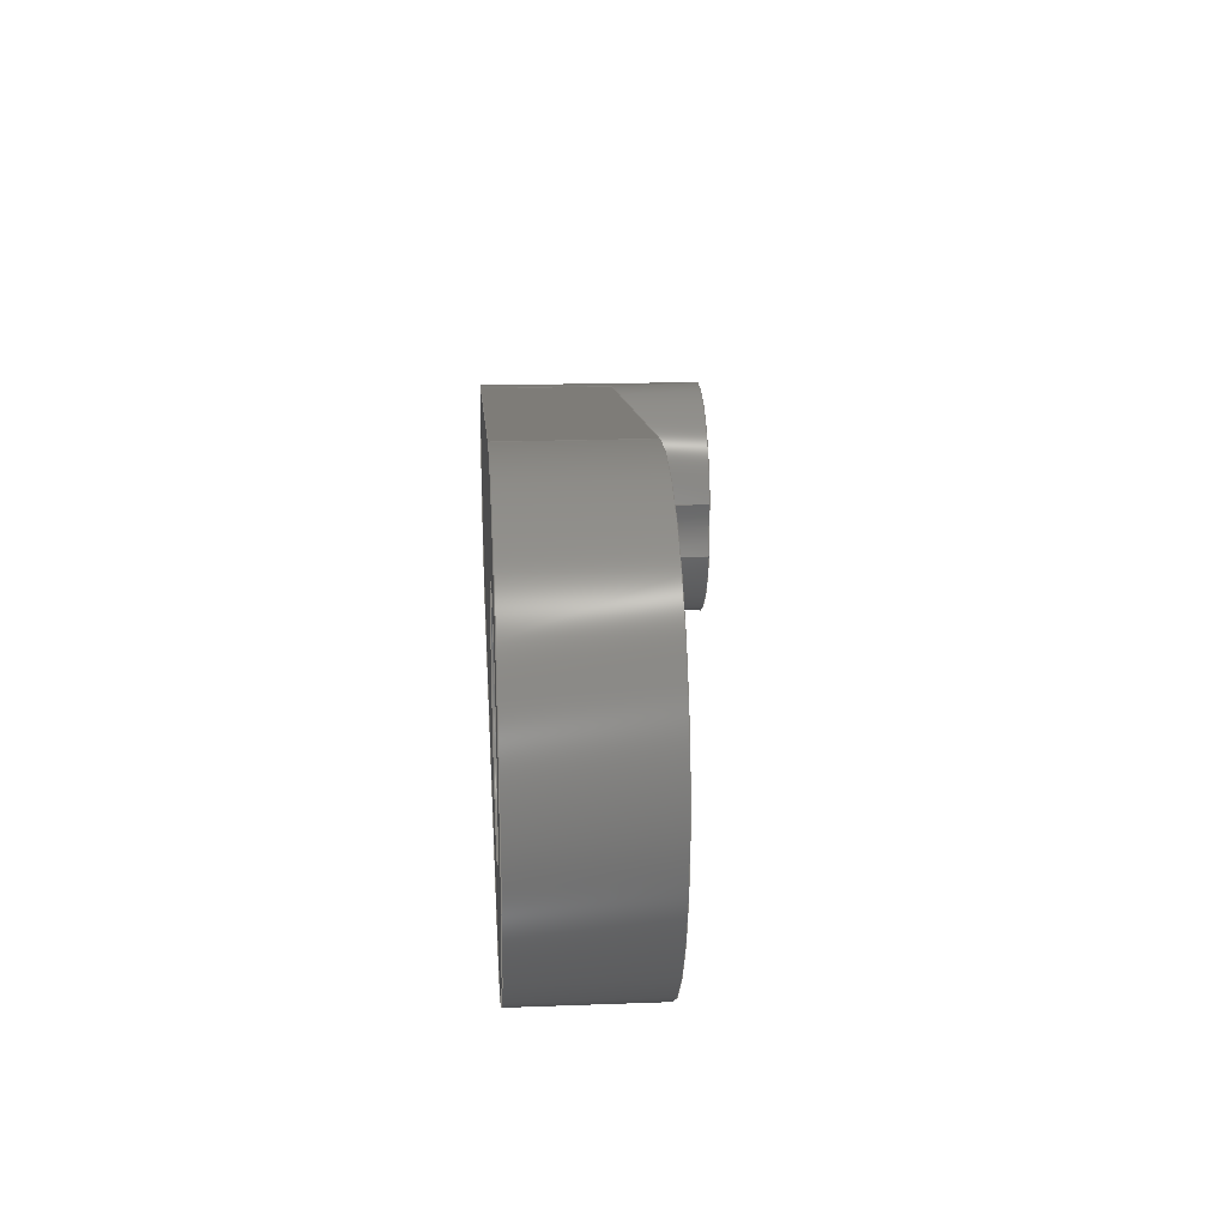
<metadata>
{"format":"step","ext":"step","renderer":"f3d","projection":"perspective","resolution":1024,"background":"white","views":[{"elev":20.1,"azim":86.1,"up":"+Z"}]}
</metadata>
<code>
ISO-10303-21;
DATA;
#1=MECHANICAL_DESIGN_GEOMETRIC_PRESENTATION_REPRESENTATION('',(#4),#423);
#2=SHAPE_REPRESENTATION_RELATIONSHIP('SRR','None',#430,#3);
#3=ADVANCED_BREP_SHAPE_REPRESENTATION('',(#5),#422);
#4=STYLED_ITEM('',(#440),#5);
#5=MANIFOLD_SOLID_BREP('Servo arm extension',#234);
#6=CYLINDRICAL_SURFACE('',#268,2.3);
#7=CYLINDRICAL_SURFACE('',#270,3.8);
#8=CYLINDRICAL_SURFACE('',#272,7.5);
#9=CYLINDRICAL_SURFACE('',#274,4);
#10=FACE_BOUND('',#64,.T.);
#11=LINE('',#363,#30);
#12=LINE('',#369,#31);
#13=LINE('',#375,#32);
#14=LINE('',#378,#33);
#15=LINE('',#382,#34);
#16=LINE('',#386,#35);
#17=LINE('',#395,#36);
#18=LINE('',#399,#37);
#19=LINE('',#402,#38);
#20=LINE('',#403,#39);
#21=LINE('',#405,#40);
#22=LINE('',#406,#41);
#23=LINE('',#407,#42);
#24=LINE('',#409,#43);
#25=LINE('',#411,#44);
#26=LINE('',#413,#45);
#27=LINE('',#414,#46);
#28=LINE('',#416,#47);
#29=LINE('',#418,#48);
#30=VECTOR('',#289,10);
#31=VECTOR('',#294,10);
#32=VECTOR('',#299,10);
#33=VECTOR('',#302,10);
#34=VECTOR('',#305,10);
#35=VECTOR('',#308,10);
#36=VECTOR('',#317,10);
#37=VECTOR('',#320,10);
#38=VECTOR('',#325,10);
#39=VECTOR('',#326,10);
#40=VECTOR('',#329,10);
#41=VECTOR('',#330,10);
#42=VECTOR('',#331,10);
#43=VECTOR('',#334,10);
#44=VECTOR('',#337,3.8);
#45=VECTOR('',#340,10);
#46=VECTOR('',#341,10);
#47=VECTOR('',#344,10);
#48=VECTOR('',#347,10);
#49=FACE_OUTER_BOUND('',#61,.T.);
#50=FACE_OUTER_BOUND('',#62,.T.);
#51=FACE_OUTER_BOUND('',#63,.T.);
#52=FACE_OUTER_BOUND('',#65,.T.);
#53=FACE_OUTER_BOUND('',#66,.T.);
#54=FACE_OUTER_BOUND('',#67,.T.);
#55=FACE_OUTER_BOUND('',#68,.T.);
#56=FACE_OUTER_BOUND('',#69,.T.);
#57=FACE_OUTER_BOUND('',#70,.T.);
#58=FACE_OUTER_BOUND('',#71,.T.);
#59=FACE_OUTER_BOUND('',#72,.T.);
#60=FACE_OUTER_BOUND('',#73,.T.);
#61=EDGE_LOOP('',(#146,#147));
#62=EDGE_LOOP('',(#148,#149,#150,#151,#152,#153,#154,#155,#156,#157,#158));
#63=EDGE_LOOP('',(#159,#160,#161,#162));
#64=EDGE_LOOP('',(#163,#164));
#65=EDGE_LOOP('',(#165,#166,#167,#168));
#66=EDGE_LOOP('',(#169,#170,#171,#172));
#67=EDGE_LOOP('',(#173,#174,#175,#176,#177,#178,#179,#180));
#68=EDGE_LOOP('',(#181,#182,#183,#184));
#69=EDGE_LOOP('',(#185,#186,#187,#188,#189,#190,#191,#192,#193));
#70=EDGE_LOOP('',(#194,#195,#196,#197));
#71=EDGE_LOOP('',(#198,#199,#200,#201));
#72=EDGE_LOOP('',(#202,#203,#204,#205));
#73=EDGE_LOOP('',(#206,#207,#208,#209,#210,#211,#212,#213));
#74=CIRCLE('',#249,4);
#75=CIRCLE('',#250,2.3);
#76=CIRCLE('',#252,4);
#77=CIRCLE('',#253,2.3);
#78=CIRCLE('',#254,3.8);
#79=CIRCLE('',#255,3.8);
#80=CIRCLE('',#256,2.3);
#81=CIRCLE('',#257,4);
#82=CIRCLE('',#258,7.5);
#83=CIRCLE('',#260,4);
#84=CIRCLE('',#261,7.5);
#85=CIRCLE('',#262,3.8);
#86=CIRCLE('',#263,3.8);
#87=CIRCLE('',#265,3.8);
#88=CIRCLE('',#266,2.3);
#89=VERTEX_POINT('',#352);
#90=VERTEX_POINT('',#353);
#91=VERTEX_POINT('',#357);
#92=VERTEX_POINT('',#358);
#93=VERTEX_POINT('',#360);
#94=VERTEX_POINT('',#362);
#95=VERTEX_POINT('',#364);
#96=VERTEX_POINT('',#366);
#97=VERTEX_POINT('',#368);
#98=VERTEX_POINT('',#370);
#99=VERTEX_POINT('',#372);
#100=VERTEX_POINT('',#374);
#101=VERTEX_POINT('',#376);
#102=VERTEX_POINT('',#380);
#103=VERTEX_POINT('',#381);
#104=VERTEX_POINT('',#383);
#105=VERTEX_POINT('',#385);
#106=VERTEX_POINT('',#388);
#107=VERTEX_POINT('',#389);
#108=VERTEX_POINT('',#393);
#109=VERTEX_POINT('',#394);
#110=VERTEX_POINT('',#396);
#111=VERTEX_POINT('',#398);
#112=EDGE_CURVE('',#89,#90,#74,.T.);
#113=EDGE_CURVE('',#90,#89,#75,.T.);
#114=EDGE_CURVE('',#91,#92,#76,.T.);
#115=EDGE_CURVE('',#92,#93,#77,.T.);
#116=EDGE_CURVE('',#93,#94,#11,.T.);
#117=EDGE_CURVE('',#94,#95,#78,.T.);
#118=EDGE_CURVE('',#95,#96,#79,.T.);
#119=EDGE_CURVE('',#96,#97,#12,.T.);
#120=EDGE_CURVE('',#97,#98,#80,.T.);
#121=EDGE_CURVE('',#98,#99,#81,.T.);
#122=EDGE_CURVE('',#99,#100,#13,.T.);
#123=EDGE_CURVE('',#100,#101,#82,.T.);
#124=EDGE_CURVE('',#91,#101,#14,.F.);
#125=EDGE_CURVE('',#102,#103,#15,.T.);
#126=EDGE_CURVE('',#103,#104,#83,.T.);
#127=EDGE_CURVE('',#104,#105,#16,.T.);
#128=EDGE_CURVE('',#105,#102,#84,.T.);
#129=EDGE_CURVE('',#106,#107,#85,.T.);
#130=EDGE_CURVE('',#107,#106,#86,.T.);
#131=EDGE_CURVE('',#108,#109,#17,.T.);
#132=EDGE_CURVE('',#110,#109,#87,.T.);
#133=EDGE_CURVE('',#110,#111,#18,.T.);
#134=EDGE_CURVE('',#111,#108,#88,.T.);
#135=EDGE_CURVE('',#96,#109,#19,.T.);
#136=EDGE_CURVE('',#97,#108,#20,.T.);
#137=EDGE_CURVE('',#93,#111,#21,.T.);
#138=EDGE_CURVE('',#92,#89,#22,.T.);
#139=EDGE_CURVE('',#98,#90,#23,.T.);
#140=EDGE_CURVE('',#94,#110,#24,.T.);
#141=EDGE_CURVE('',#107,#95,#25,.T.);
#142=EDGE_CURVE('',#99,#103,#26,.T.);
#143=EDGE_CURVE('',#100,#102,#27,.T.);
#144=EDGE_CURVE('',#101,#105,#28,.T.);
#145=EDGE_CURVE('',#91,#104,#29,.T.);
#146=ORIENTED_EDGE('',*,*,#112,.T.);
#147=ORIENTED_EDGE('',*,*,#113,.T.);
#148=ORIENTED_EDGE('',*,*,#114,.T.);
#149=ORIENTED_EDGE('',*,*,#115,.T.);
#150=ORIENTED_EDGE('',*,*,#116,.T.);
#151=ORIENTED_EDGE('',*,*,#117,.T.);
#152=ORIENTED_EDGE('',*,*,#118,.T.);
#153=ORIENTED_EDGE('',*,*,#119,.T.);
#154=ORIENTED_EDGE('',*,*,#120,.T.);
#155=ORIENTED_EDGE('',*,*,#121,.T.);
#156=ORIENTED_EDGE('',*,*,#122,.T.);
#157=ORIENTED_EDGE('',*,*,#123,.T.);
#158=ORIENTED_EDGE('',*,*,#124,.F.);
#159=ORIENTED_EDGE('',*,*,#125,.T.);
#160=ORIENTED_EDGE('',*,*,#126,.T.);
#161=ORIENTED_EDGE('',*,*,#127,.T.);
#162=ORIENTED_EDGE('',*,*,#128,.T.);
#163=ORIENTED_EDGE('',*,*,#129,.T.);
#164=ORIENTED_EDGE('',*,*,#130,.T.);
#165=ORIENTED_EDGE('',*,*,#131,.T.);
#166=ORIENTED_EDGE('',*,*,#132,.F.);
#167=ORIENTED_EDGE('',*,*,#133,.T.);
#168=ORIENTED_EDGE('',*,*,#134,.T.);
#169=ORIENTED_EDGE('',*,*,#119,.F.);
#170=ORIENTED_EDGE('',*,*,#135,.T.);
#171=ORIENTED_EDGE('',*,*,#131,.F.);
#172=ORIENTED_EDGE('',*,*,#136,.F.);
#173=ORIENTED_EDGE('',*,*,#120,.F.);
#174=ORIENTED_EDGE('',*,*,#136,.T.);
#175=ORIENTED_EDGE('',*,*,#134,.F.);
#176=ORIENTED_EDGE('',*,*,#137,.F.);
#177=ORIENTED_EDGE('',*,*,#115,.F.);
#178=ORIENTED_EDGE('',*,*,#138,.T.);
#179=ORIENTED_EDGE('',*,*,#113,.F.);
#180=ORIENTED_EDGE('',*,*,#139,.F.);
#181=ORIENTED_EDGE('',*,*,#116,.F.);
#182=ORIENTED_EDGE('',*,*,#137,.T.);
#183=ORIENTED_EDGE('',*,*,#133,.F.);
#184=ORIENTED_EDGE('',*,*,#140,.F.);
#185=ORIENTED_EDGE('',*,*,#129,.F.);
#186=ORIENTED_EDGE('',*,*,#130,.F.);
#187=ORIENTED_EDGE('',*,*,#141,.T.);
#188=ORIENTED_EDGE('',*,*,#117,.F.);
#189=ORIENTED_EDGE('',*,*,#140,.T.);
#190=ORIENTED_EDGE('',*,*,#132,.T.);
#191=ORIENTED_EDGE('',*,*,#135,.F.);
#192=ORIENTED_EDGE('',*,*,#118,.F.);
#193=ORIENTED_EDGE('',*,*,#141,.F.);
#194=ORIENTED_EDGE('',*,*,#122,.F.);
#195=ORIENTED_EDGE('',*,*,#142,.T.);
#196=ORIENTED_EDGE('',*,*,#125,.F.);
#197=ORIENTED_EDGE('',*,*,#143,.F.);
#198=ORIENTED_EDGE('',*,*,#123,.F.);
#199=ORIENTED_EDGE('',*,*,#143,.T.);
#200=ORIENTED_EDGE('',*,*,#128,.F.);
#201=ORIENTED_EDGE('',*,*,#144,.F.);
#202=ORIENTED_EDGE('',*,*,#124,.T.);
#203=ORIENTED_EDGE('',*,*,#144,.T.);
#204=ORIENTED_EDGE('',*,*,#127,.F.);
#205=ORIENTED_EDGE('',*,*,#145,.F.);
#206=ORIENTED_EDGE('',*,*,#145,.T.);
#207=ORIENTED_EDGE('',*,*,#126,.F.);
#208=ORIENTED_EDGE('',*,*,#142,.F.);
#209=ORIENTED_EDGE('',*,*,#121,.F.);
#210=ORIENTED_EDGE('',*,*,#139,.T.);
#211=ORIENTED_EDGE('',*,*,#112,.F.);
#212=ORIENTED_EDGE('',*,*,#138,.F.);
#213=ORIENTED_EDGE('',*,*,#114,.F.);
#214=PLANE('',#248);
#215=PLANE('',#251);
#216=PLANE('',#259);
#217=PLANE('',#264);
#218=PLANE('',#267);
#219=PLANE('',#269);
#220=PLANE('',#271);
#221=PLANE('',#273);
#222=ADVANCED_FACE('',(#49),#214,.T.);
#223=ADVANCED_FACE('',(#50),#215,.T.);
#224=ADVANCED_FACE('',(#51,#10),#216,.T.);
#225=ADVANCED_FACE('',(#52),#217,.F.);
#226=ADVANCED_FACE('',(#53),#218,.T.);
#227=ADVANCED_FACE('',(#54),#6,.F.);
#228=ADVANCED_FACE('',(#55),#219,.T.);
#229=ADVANCED_FACE('',(#56),#7,.F.);
#230=ADVANCED_FACE('',(#57),#220,.T.);
#231=ADVANCED_FACE('',(#58),#8,.T.);
#232=ADVANCED_FACE('',(#59),#221,.T.);
#233=ADVANCED_FACE('',(#60),#9,.T.);
#234=CLOSED_SHELL('',(#222,#223,#224,#225,#226,#227,#228,#229,#230,#231,
#232,#233));
#235=DERIVED_UNIT_ELEMENT(#237,1);
#236=DERIVED_UNIT_ELEMENT(#425,3);
#237=(
MASS_UNIT()
NAMED_UNIT(*)
SI_UNIT(.KILO.,.GRAM.)
);
#238=DERIVED_UNIT((#235,#236));
#239=MEASURE_REPRESENTATION_ITEM('density measure',
POSITIVE_RATIO_MEASURE(7850),#238);
#240=PROPERTY_DEFINITION_REPRESENTATION(#245,#242);
#241=PROPERTY_DEFINITION_REPRESENTATION(#246,#243);
#242=REPRESENTATION('material name',(#244),#422);
#243=REPRESENTATION('density',(#239),#422);
#244=DESCRIPTIVE_REPRESENTATION_ITEM('Steel','Steel');
#245=PROPERTY_DEFINITION('material property','material name',#432);
#246=PROPERTY_DEFINITION('material property','density of part',#432);
#247=AXIS2_PLACEMENT_3D('placement',#350,#275,#276);
#248=AXIS2_PLACEMENT_3D('',#351,#277,#278);
#249=AXIS2_PLACEMENT_3D('',#354,#279,#280);
#250=AXIS2_PLACEMENT_3D('',#355,#281,#282);
#251=AXIS2_PLACEMENT_3D('',#356,#283,#284);
#252=AXIS2_PLACEMENT_3D('',#359,#285,#286);
#253=AXIS2_PLACEMENT_3D('',#361,#287,#288);
#254=AXIS2_PLACEMENT_3D('',#365,#290,#291);
#255=AXIS2_PLACEMENT_3D('',#367,#292,#293);
#256=AXIS2_PLACEMENT_3D('',#371,#295,#296);
#257=AXIS2_PLACEMENT_3D('',#373,#297,#298);
#258=AXIS2_PLACEMENT_3D('',#377,#300,#301);
#259=AXIS2_PLACEMENT_3D('',#379,#303,#304);
#260=AXIS2_PLACEMENT_3D('',#384,#306,#307);
#261=AXIS2_PLACEMENT_3D('',#387,#309,#310);
#262=AXIS2_PLACEMENT_3D('',#390,#311,#312);
#263=AXIS2_PLACEMENT_3D('',#391,#313,#314);
#264=AXIS2_PLACEMENT_3D('',#392,#315,#316);
#265=AXIS2_PLACEMENT_3D('',#397,#318,#319);
#266=AXIS2_PLACEMENT_3D('',#400,#321,#322);
#267=AXIS2_PLACEMENT_3D('',#401,#323,#324);
#268=AXIS2_PLACEMENT_3D('',#404,#327,#328);
#269=AXIS2_PLACEMENT_3D('',#408,#332,#333);
#270=AXIS2_PLACEMENT_3D('',#410,#335,#336);
#271=AXIS2_PLACEMENT_3D('',#412,#338,#339);
#272=AXIS2_PLACEMENT_3D('',#415,#342,#343);
#273=AXIS2_PLACEMENT_3D('',#417,#345,#346);
#274=AXIS2_PLACEMENT_3D('',#419,#348,#349);
#275=DIRECTION('axis',(0,0,1));
#276=DIRECTION('refdir',(1,0,0));
#277=DIRECTION('center_axis',(-2.718e-17,1,-1.327e-16));
#278=DIRECTION('ref_axis',(-1,-2.718e-17,3.331e-16));
#279=DIRECTION('center_axis',(-2.718e-17,1,-1.327e-16));
#280=DIRECTION('ref_axis',(-1,-2.718e-17,3.469e-16));
#281=DIRECTION('center_axis',(2.718e-17,-1,1.327e-16));
#282=DIRECTION('ref_axis',(7.361e-15,-1.327e-16,-1));
#283=DIRECTION('center_axis',(-2.718e-17,1,-1.327e-16));
#284=DIRECTION('ref_axis',(-1,-2.718e-17,3.331e-16));
#285=DIRECTION('center_axis',(2.718e-17,-1,1.327e-16));
#286=DIRECTION('ref_axis',(-1,-2.718e-17,3.469e-16));
#287=DIRECTION('center_axis',(2.718e-17,-1,1.327e-16));
#288=DIRECTION('ref_axis',(-1,-2.718e-17,3.62e-16));
#289=DIRECTION('',(0.9943,1.289e-17,-0.1065));
#290=DIRECTION('center_axis',(2.718e-17,-1,1.327e-16));
#291=DIRECTION('ref_axis',(-1,-2.718e-17,2.556e-16));
#292=DIRECTION('center_axis',(2.718e-17,-1,1.327e-16));
#293=DIRECTION('ref_axis',(-1,-2.718e-17,2.556e-16));
#294=DIRECTION('',(-0.9943,-4.117e-17,-0.1065));
#295=DIRECTION('center_axis',(2.718e-17,-1,1.327e-16));
#296=DIRECTION('ref_axis',(-1,-2.718e-17,3.62e-16));
#297=DIRECTION('center_axis',(2.718e-17,-1,1.327e-16));
#298=DIRECTION('ref_axis',(-1,-2.718e-17,3.469e-16));
#299=DIRECTION('',(0.984,5.04e-17,0.1782));
#300=DIRECTION('center_axis',(-2.718e-17,1,-1.327e-16));
#301=DIRECTION('ref_axis',(-1,-2.718e-17,3.331e-16));
#302=DIRECTION('',(-0.984,-3.095e-18,0.1782));
#303=DIRECTION('center_axis',(2.718e-17,-1,1.327e-16));
#304=DIRECTION('ref_axis',(1,2.718e-17,-3.331e-16));
#305=DIRECTION('',(-0.984,-5.04e-17,-0.1782));
#306=DIRECTION('center_axis',(2.718e-17,-1,1.327e-16));
#307=DIRECTION('ref_axis',(-6.746e-10,1.327e-16,1));
#308=DIRECTION('',(0.984,3.095e-18,-0.1782));
#309=DIRECTION('center_axis',(2.718e-17,-1,1.327e-16));
#310=DIRECTION('ref_axis',(-0.1782,-1.355e-16,-0.984));
#311=DIRECTION('center_axis',(-2.718e-17,1,-1.327e-16));
#312=DIRECTION('ref_axis',(1,2.718e-17,-2.556e-16));
#313=DIRECTION('center_axis',(-2.718e-17,1,-1.327e-16));
#314=DIRECTION('ref_axis',(1,2.718e-17,-2.556e-16));
#315=DIRECTION('center_axis',(2.718e-17,-1,1.327e-16));
#316=DIRECTION('ref_axis',(1,2.718e-17,-3.331e-16));
#317=DIRECTION('',(0.9943,4.117e-17,0.1065));
#318=DIRECTION('center_axis',(-2.718e-17,1,-1.327e-16));
#319=DIRECTION('ref_axis',(1,2.718e-17,-2.556e-16));
#320=DIRECTION('',(-0.9943,-1.289e-17,0.1065));
#321=DIRECTION('center_axis',(-2.718e-17,1,-1.327e-16));
#322=DIRECTION('ref_axis',(-1,-2.718e-17,3.62e-16));
#323=DIRECTION('center_axis',(0.1065,4.787e-17,-0.9943));
#324=DIRECTION('ref_axis',(0.9943,4.117e-17,0.1065));
#325=DIRECTION('',(2.718e-17,-1,-4.524e-17));
#326=DIRECTION('',(2.718e-17,-1,-4.524e-17));
#327=DIRECTION('center_axis',(2.718e-17,-1,-4.524e-17));
#328=DIRECTION('ref_axis',(-1,-2.718e-17,3.62e-16));
#329=DIRECTION('',(2.718e-17,-1,-4.524e-17));
#330=DIRECTION('',(-2.718e-17,1,4.524e-17));
#331=DIRECTION('',(-2.718e-17,1,4.524e-17));
#332=DIRECTION('center_axis',(0.1065,-4.208e-17,0.9943));
#333=DIRECTION('ref_axis',(-0.9943,-1.289e-17,0.1065));
#334=DIRECTION('',(2.718e-17,-1,-4.524e-17));
#335=DIRECTION('center_axis',(2.718e-17,-1,-4.524e-17));
#336=DIRECTION('ref_axis',(-1,-2.718e-17,2.556e-16));
#337=DIRECTION('',(-2.718e-17,1,4.524e-17));
#338=DIRECTION('center_axis',(-0.1782,-4.936e-17,
0.984));
#339=DIRECTION('ref_axis',(-0.984,-5.04e-17,-0.1782));
#340=DIRECTION('',(2.718e-17,-1,-4.524e-17));
#341=DIRECTION('',(2.718e-17,-1,-4.524e-17));
#342=DIRECTION('center_axis',(2.718e-17,-1,-4.524e-17));
#343=DIRECTION('ref_axis',(1,2.718e-17,3.865e-10));
#344=DIRECTION('',(2.718e-17,-1,-4.524e-17));
#345=DIRECTION('center_axis',(-0.1782,3.967e-17,-0.984));
#346=DIRECTION('ref_axis',(0.984,3.095e-18,-0.1782));
#347=DIRECTION('',(2.718e-17,-1,-4.524e-17));
#348=DIRECTION('center_axis',(2.718e-17,-1,-4.524e-17));
#349=DIRECTION('ref_axis',(-1,-2.718e-17,3.469e-16));
#350=CARTESIAN_POINT('',(0,0,0));
#351=CARTESIAN_POINT('Origin',(33.72,0.5,-7.451));
#352=CARTESIAN_POINT('',(37.67,0.5,-8.372));
#353=CARTESIAN_POINT('',(37.67,0.5,-6.53));
#354=CARTESIAN_POINT('Origin',(33.77,0.5,-7.451));
#355=CARTESIAN_POINT('Origin',(39.77,0.5,-7.451));
#356=CARTESIAN_POINT('Origin',(45.52,-2.5,-7.451));
#357=CARTESIAN_POINT('',(33.77,-2.5,-11.45));
#358=CARTESIAN_POINT('',(37.67,-2.5,-8.372));
#359=CARTESIAN_POINT('Origin',(33.77,-2.5,-7.451));
#360=CARTESIAN_POINT('',(39.77,-2.5,-9.751));
#361=CARTESIAN_POINT('Origin',(39.77,-2.5,-7.451));
#362=CARTESIAN_POINT('',(52.97,-2.5,-11.16));
#363=CARTESIAN_POINT('',(49.09,-2.5,-10.75));
#364=CARTESIAN_POINT('',(57.57,-2.5,-7.451));
#365=CARTESIAN_POINT('Origin',(53.77,-2.5,-7.451));
#366=CARTESIAN_POINT('',(52.97,-2.5,-3.737));
#367=CARTESIAN_POINT('Origin',(53.77,-2.5,-7.451));
#368=CARTESIAN_POINT('',(39.77,-2.5,-5.151));
#369=CARTESIAN_POINT('',(42.49,-2.5,-4.859));
#370=CARTESIAN_POINT('',(37.67,-2.5,-6.53));
#371=CARTESIAN_POINT('Origin',(39.77,-2.5,-7.451));
#372=CARTESIAN_POINT('',(33.77,-2.5,-3.451));
#373=CARTESIAN_POINT('Origin',(33.77,-2.5,-7.451));
#374=CARTESIAN_POINT('',(52.44,-2.5,-0.07084));
#375=CARTESIAN_POINT('',(48.44,-2.5,-0.7942));
#376=CARTESIAN_POINT('',(52.44,-2.5,-14.83));
#377=CARTESIAN_POINT('Origin',(53.77,-2.5,-7.451));
#378=CARTESIAN_POINT('',(39.11,-2.5,-12.42));
#379=CARTESIAN_POINT('Origin',(45.52,-7,-7.451));
#380=CARTESIAN_POINT('',(52.44,-7,-0.07084));
#381=CARTESIAN_POINT('',(33.77,-7,-3.451));
#382=CARTESIAN_POINT('',(52.44,-7,-0.07084));
#383=CARTESIAN_POINT('',(33.77,-7,-11.45));
#384=CARTESIAN_POINT('Origin',(33.77,-7,-7.451));
#385=CARTESIAN_POINT('',(52.44,-7,-14.83));
#386=CARTESIAN_POINT('',(33.77,-7,-11.45));
#387=CARTESIAN_POINT('Origin',(53.77,-7,-7.451));
#388=CARTESIAN_POINT('',(52.97,-7,-11.16));
#389=CARTESIAN_POINT('',(57.57,-7,-7.451));
#390=CARTESIAN_POINT('Origin',(53.77,-7,-7.451));
#391=CARTESIAN_POINT('Origin',(53.77,-7,-7.451));
#392=CARTESIAN_POINT('Origin',(45.52,-5,-7.451));
#393=CARTESIAN_POINT('',(39.77,-5,-5.151));
#394=CARTESIAN_POINT('',(52.97,-5,-3.737));
#395=CARTESIAN_POINT('',(53.77,-5,-3.651));
#396=CARTESIAN_POINT('',(52.97,-5,-11.16));
#397=CARTESIAN_POINT('Origin',(53.77,-5,-7.451));
#398=CARTESIAN_POINT('',(39.77,-5,-9.751));
#399=CARTESIAN_POINT('',(39.77,-5,-9.751));
#400=CARTESIAN_POINT('Origin',(39.77,-5,-7.451));
#401=CARTESIAN_POINT('Origin',(39.77,-3.5,-5.151));
#402=CARTESIAN_POINT('',(52.97,-3.5,-3.737));
#403=CARTESIAN_POINT('',(39.77,-3.5,-5.151));
#404=CARTESIAN_POINT('Origin',(39.77,-3.5,-7.451));
#405=CARTESIAN_POINT('',(39.77,-3.5,-9.751));
#406=CARTESIAN_POINT('',(37.67,-2.5,-8.372));
#407=CARTESIAN_POINT('',(37.67,-2.5,-6.53));
#408=CARTESIAN_POINT('Origin',(52.97,-3.5,-11.16));
#409=CARTESIAN_POINT('',(52.97,-3.5,-11.16));
#410=CARTESIAN_POINT('Origin',(53.77,-3.5,-7.451));
#411=CARTESIAN_POINT('',(57.57,-3.5,-7.451));
#412=CARTESIAN_POINT('Origin',(52.44,-3.5,-0.07084));
#413=CARTESIAN_POINT('',(33.77,-3.5,-3.451));
#414=CARTESIAN_POINT('',(52.44,-3.5,-0.07084));
#415=CARTESIAN_POINT('Origin',(53.77,-3.5,-7.451));
#416=CARTESIAN_POINT('',(52.44,-3.5,-14.83));
#417=CARTESIAN_POINT('Origin',(33.77,-3.5,-11.45));
#418=CARTESIAN_POINT('',(33.77,-3.5,-11.45));
#419=CARTESIAN_POINT('Origin',(33.77,-3.5,-7.451));
#420=UNCERTAINTY_MEASURE_WITH_UNIT(LENGTH_MEASURE(0.01),#424,
'DISTANCE_ACCURACY_VALUE',
'Maximum model space distance between geometric entities at asserted c
onnectivities');
#421=UNCERTAINTY_MEASURE_WITH_UNIT(LENGTH_MEASURE(0.01),#424,
'DISTANCE_ACCURACY_VALUE',
'Maximum model space distance between geometric entities at asserted c
onnectivities');
#422=(
GEOMETRIC_REPRESENTATION_CONTEXT(3)
GLOBAL_UNCERTAINTY_ASSIGNED_CONTEXT((#420))
GLOBAL_UNIT_ASSIGNED_CONTEXT((#424,#426,#427))
REPRESENTATION_CONTEXT('','3D')
);
#423=(
GEOMETRIC_REPRESENTATION_CONTEXT(3)
GLOBAL_UNCERTAINTY_ASSIGNED_CONTEXT((#421))
GLOBAL_UNIT_ASSIGNED_CONTEXT((#424,#426,#427))
REPRESENTATION_CONTEXT('','3D')
);
#424=(
LENGTH_UNIT()
NAMED_UNIT(*)
SI_UNIT(.MILLI.,.METRE.)
);
#425=(
LENGTH_UNIT()
NAMED_UNIT(*)
SI_UNIT($,.METRE.)
);
#426=(
NAMED_UNIT(*)
PLANE_ANGLE_UNIT()
SI_UNIT($,.RADIAN.)
);
#427=(
NAMED_UNIT(*)
SI_UNIT($,.STERADIAN.)
SOLID_ANGLE_UNIT()
);
#428=SHAPE_DEFINITION_REPRESENTATION(#429,#430);
#429=PRODUCT_DEFINITION_SHAPE('',$,#432);
#430=SHAPE_REPRESENTATION('',(#247),#422);
#431=PRODUCT_DEFINITION_CONTEXT('part definition',#436,'design');
#432=PRODUCT_DEFINITION('Servo arm extension','Servo arm extension v2',
#433,#431);
#433=PRODUCT_DEFINITION_FORMATION('',$,#438);
#434=PRODUCT_RELATED_PRODUCT_CATEGORY('Servo arm extension v2',
'Servo arm extension v2',(#438));
#435=APPLICATION_PROTOCOL_DEFINITION('international standard',
'automotive_design',2009,#436);
#436=APPLICATION_CONTEXT(
'Core Data for Automotive Mechanical Design Process');
#437=PRODUCT_CONTEXT('part definition',#436,'mechanical');
#438=PRODUCT('Servo arm extension','Servo arm extension v2',$,(#437));
#439=PRESENTATION_STYLE_ASSIGNMENT((#441));
#440=PRESENTATION_STYLE_ASSIGNMENT((#442));
#441=SURFACE_STYLE_USAGE(.BOTH.,#443);
#442=SURFACE_STYLE_USAGE(.BOTH.,#444);
#443=SURFACE_SIDE_STYLE('',(#445));
#444=SURFACE_SIDE_STYLE('',(#446));
#445=SURFACE_STYLE_FILL_AREA(#447);
#446=SURFACE_STYLE_FILL_AREA(#448);
#447=FILL_AREA_STYLE('Steel - Satin',(#449));
#448=FILL_AREA_STYLE('Plastic - Matte (Green)',(#450));
#449=FILL_AREA_STYLE_COLOUR('Steel - Satin',#451);
#450=FILL_AREA_STYLE_COLOUR('Plastic - Matte (Green)',#452);
#451=COLOUR_RGB('Steel - Satin',0.6275,0.6275,0.6275);
#452=COLOUR_RGB('Plastic - Matte (Green)',0.2667,0.5882,
0.2824);
ENDSEC;
END-ISO-10303-21;

</code>
